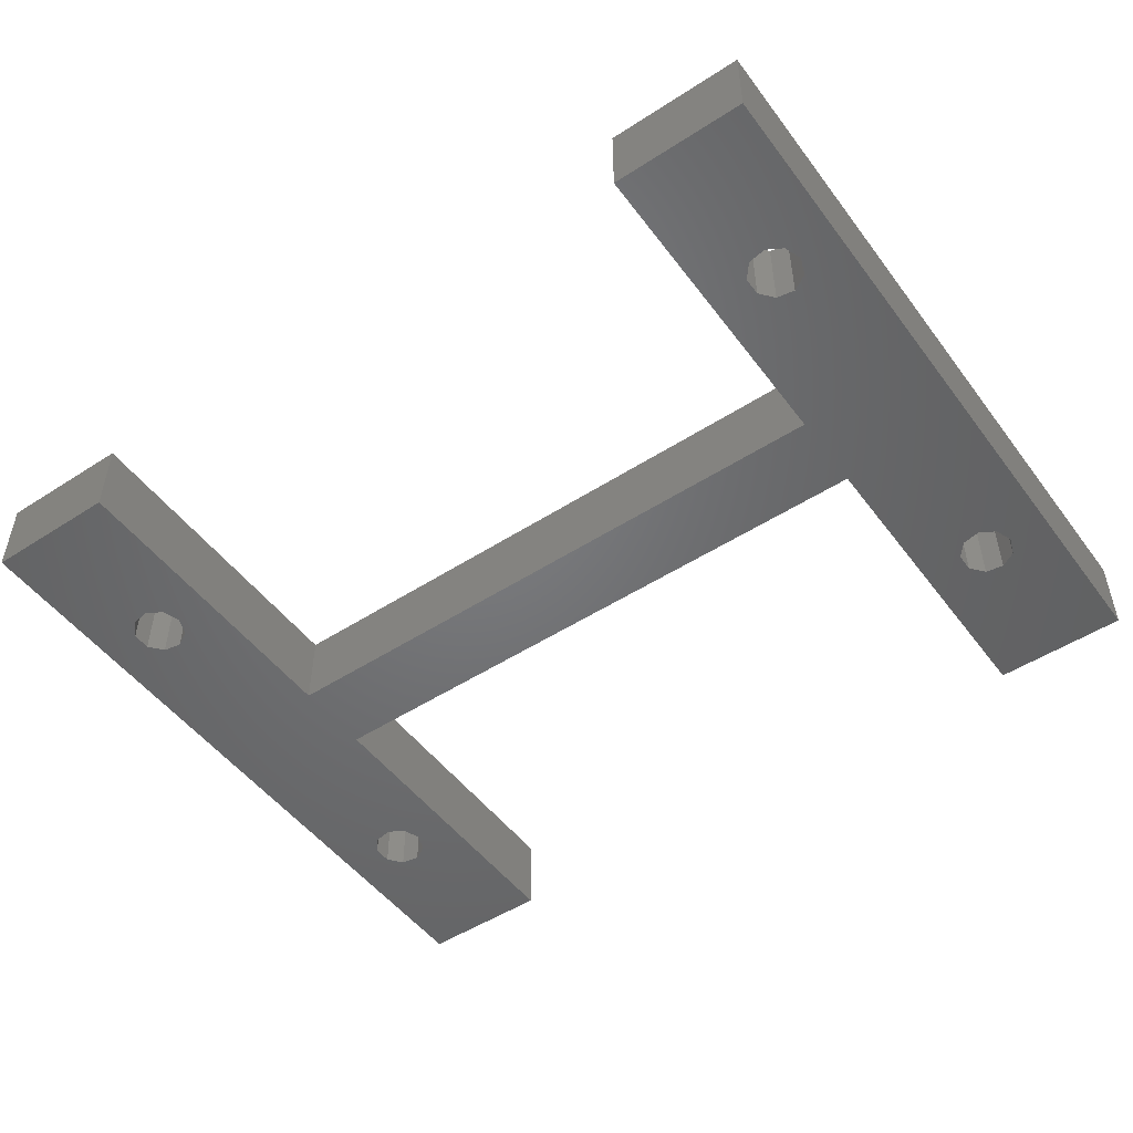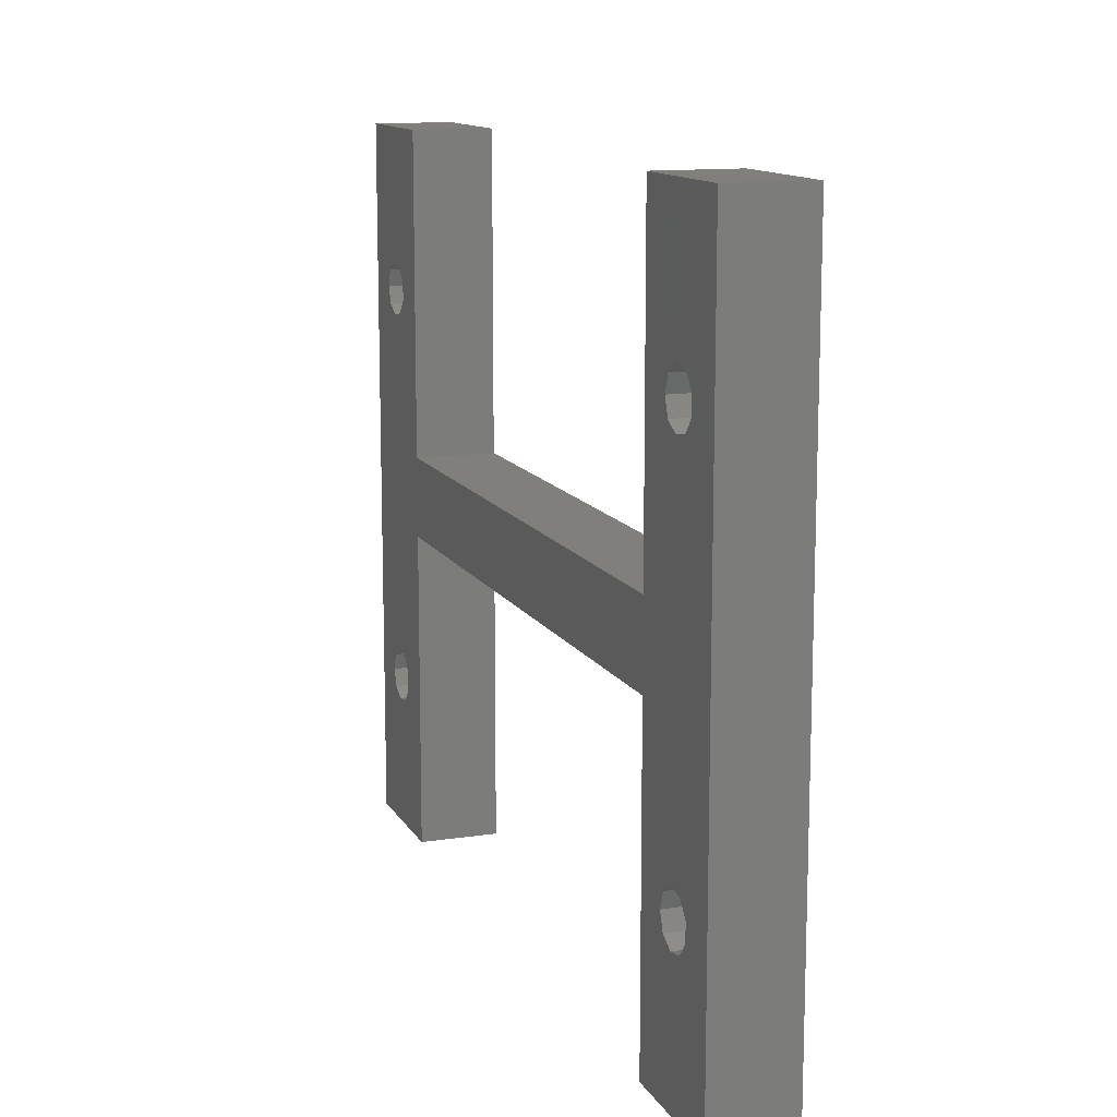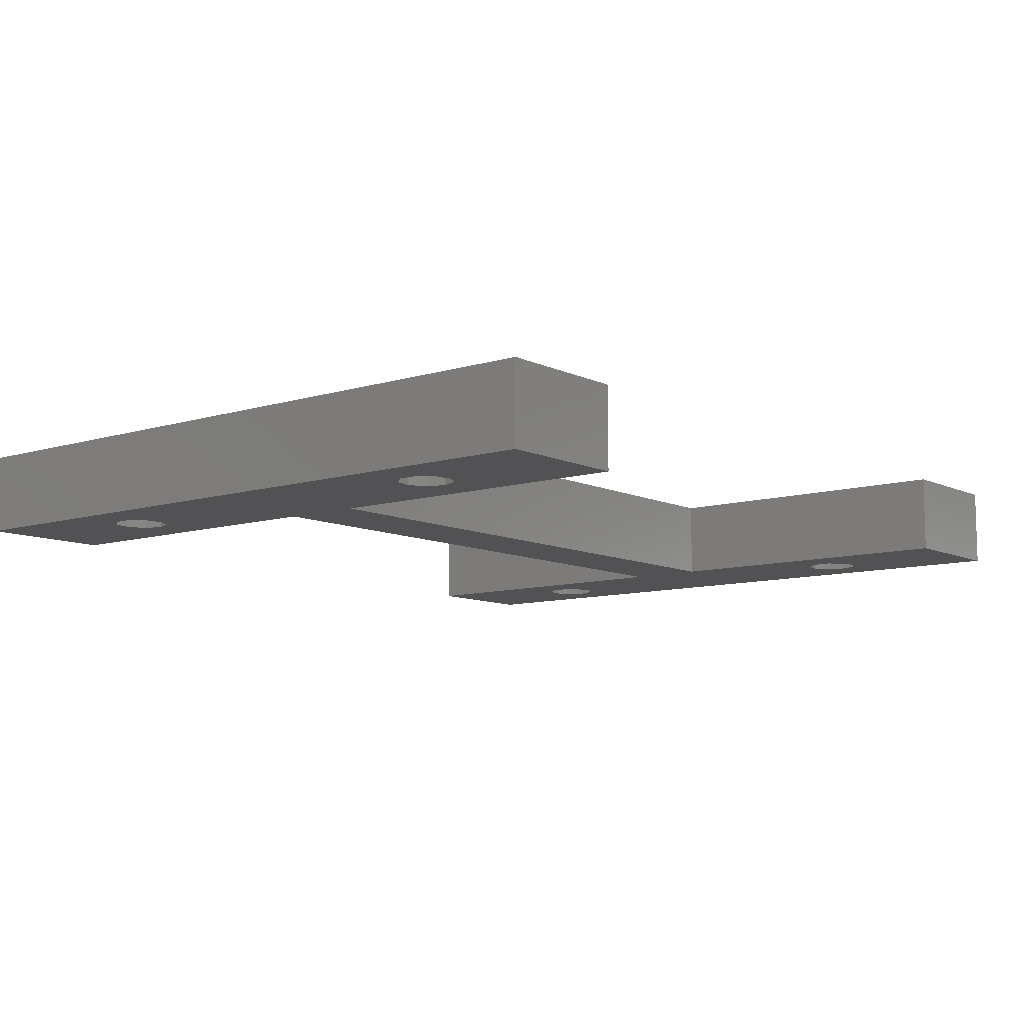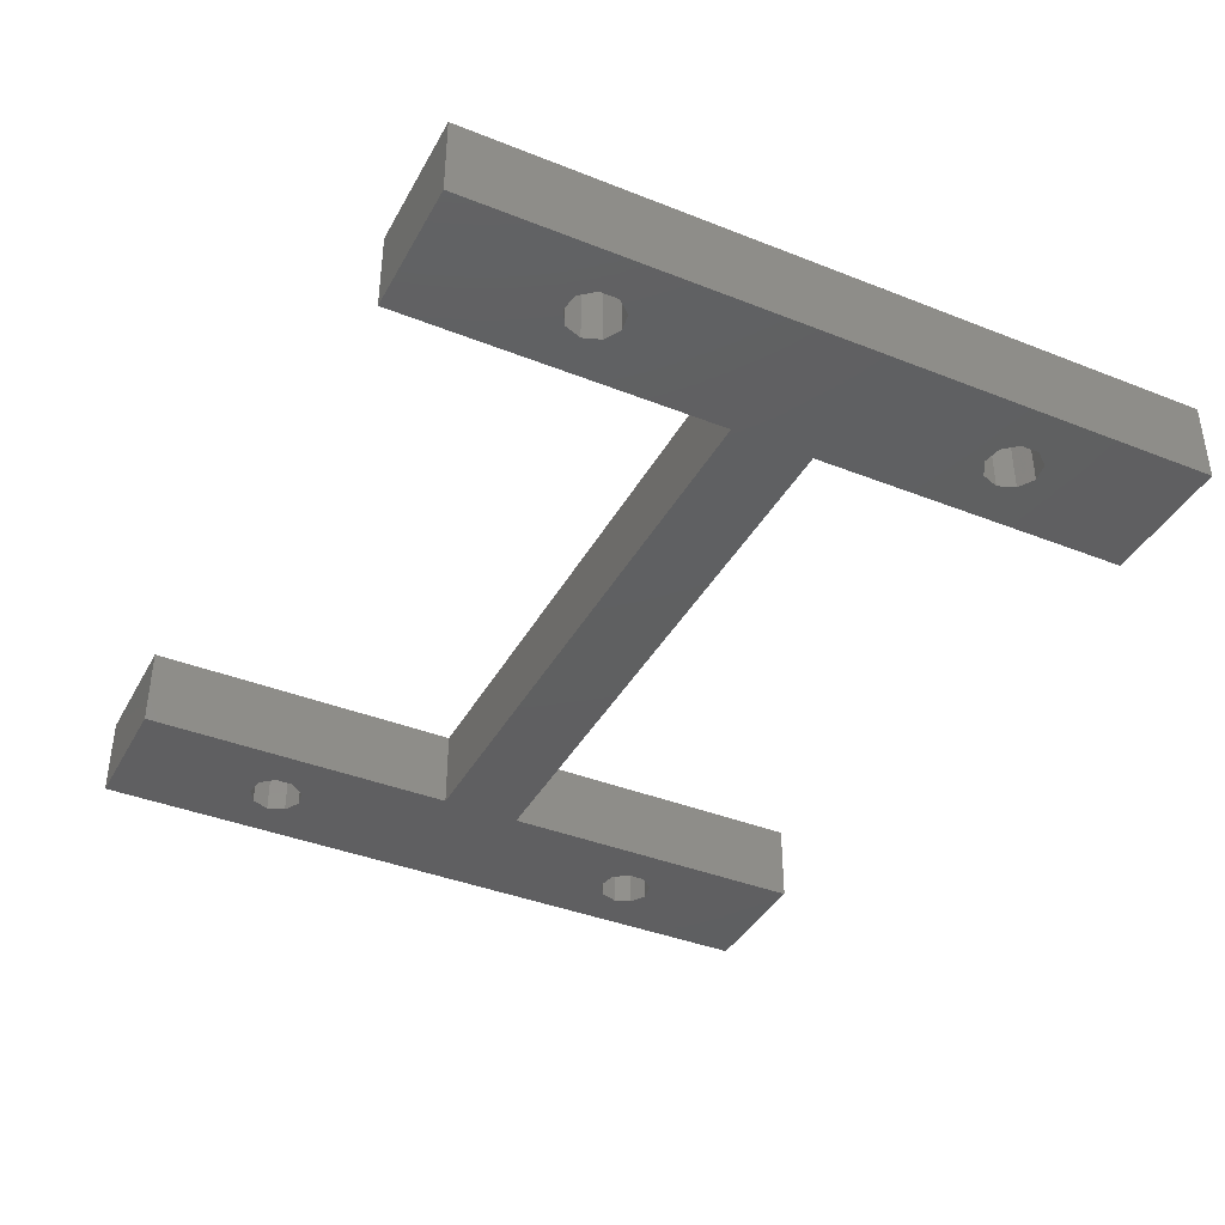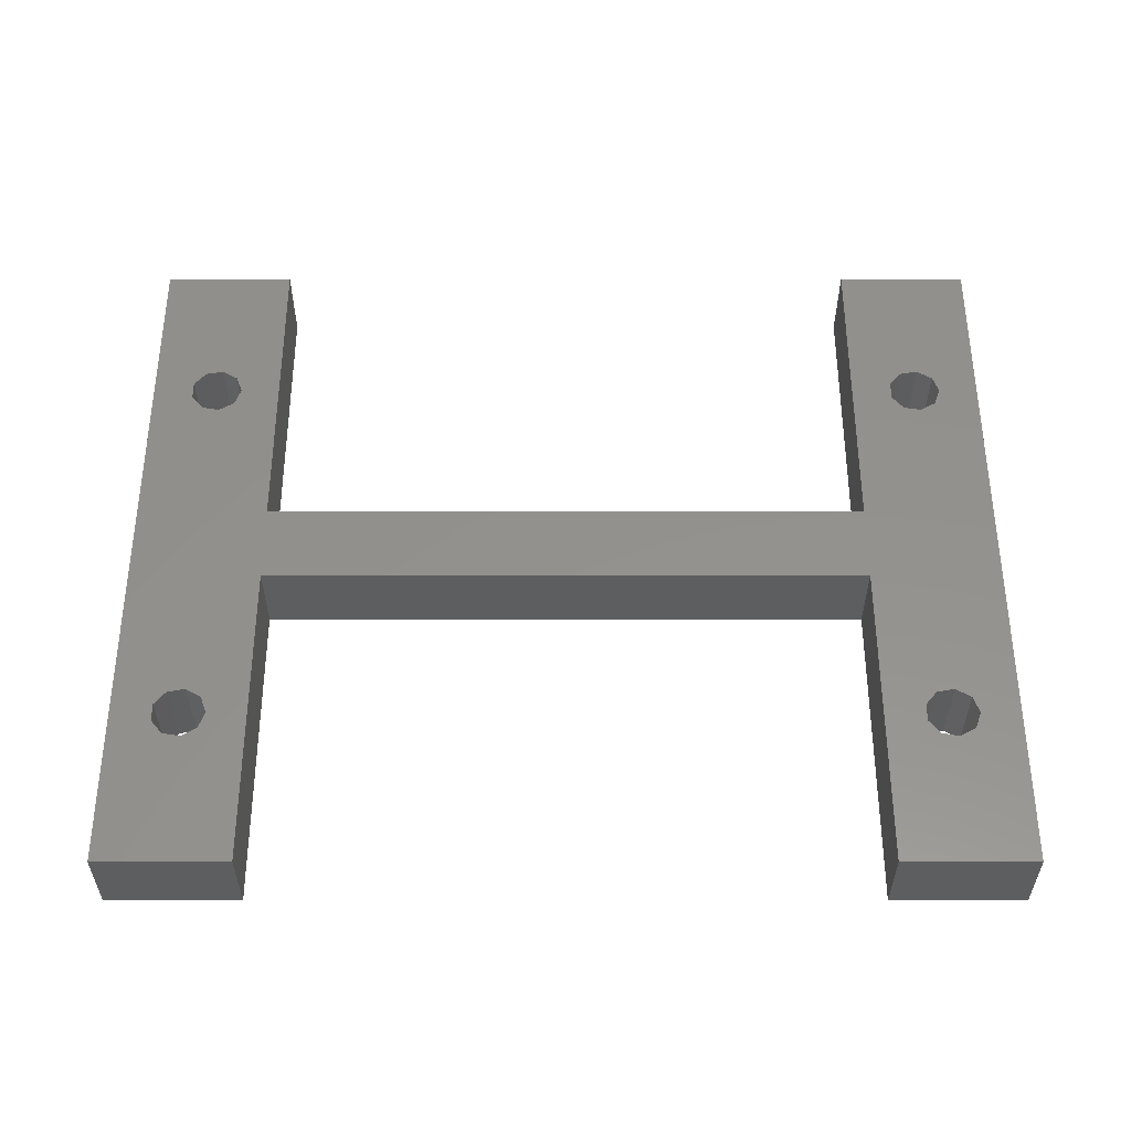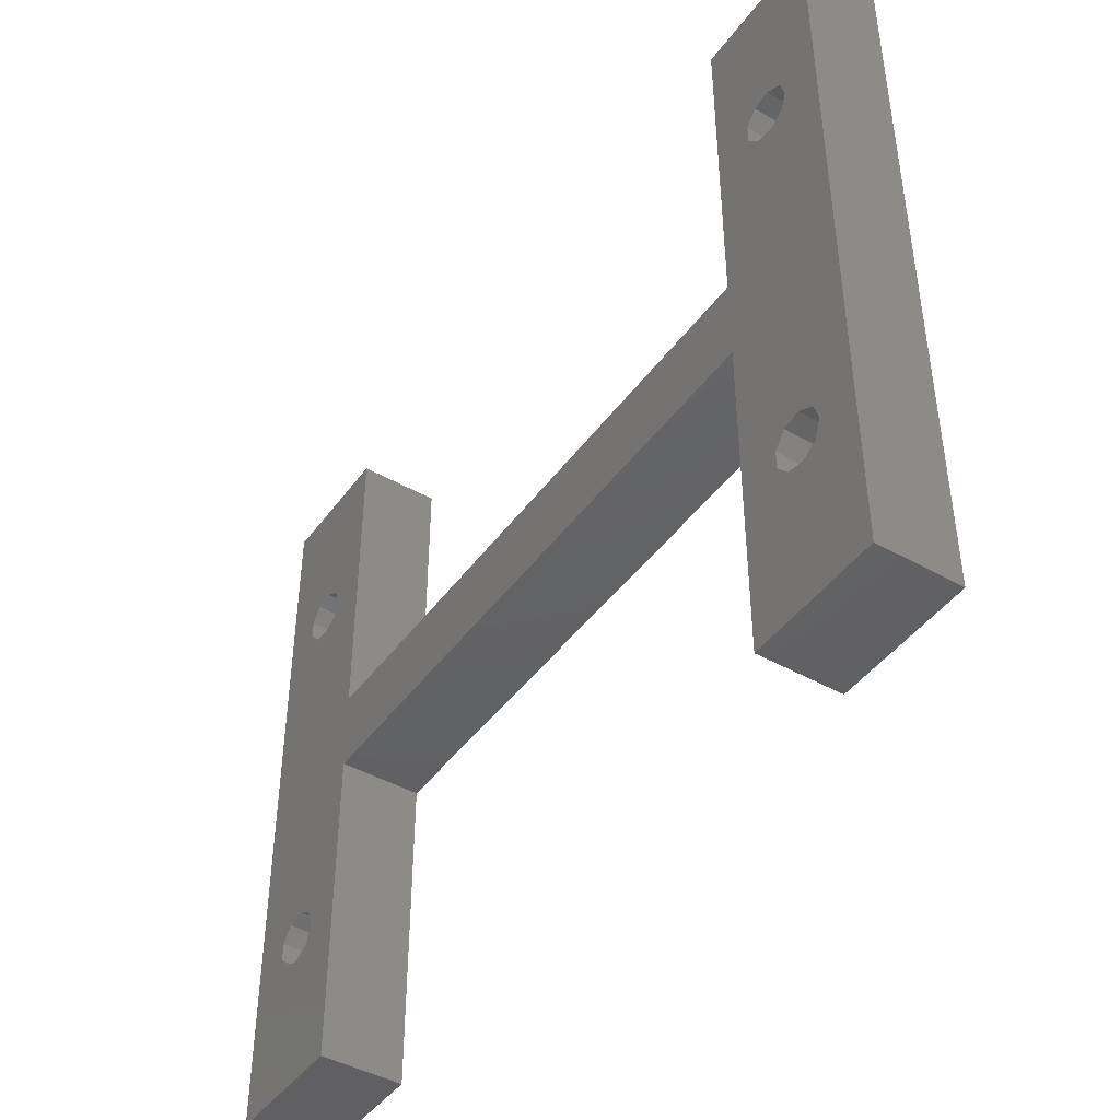
<metadata>
{"format":"stl","ext":"stl","renderer":"f3d","projection":"perspective","resolution":1024,"background":"white","views":[{"elev":-50.0,"azim":35.4,"up":"+Z"},{"elev":12.7,"azim":-109.5,"up":"+Y"},{"elev":-9.4,"azim":-51.0,"up":"+Z"},{"elev":-39.3,"azim":-116.3,"up":"+Z"},{"elev":55.2,"azim":-0.0,"up":"+Z"},{"elev":-44.1,"azim":56.4,"up":"+Y"}]}
</metadata>
<code>
# stl→obj: 96 verts, 204 faces
v 1 -7.5 0
v 0.766 -6.857 3
v 0.766 -6.857 0
v 1 -7.5 3
v -0.9397 -7.842 3
v -0.9397 -7.158 0
v -0.9397 -7.158 3
v -0.9397 -7.842 0
v -0.5 -6.634 0
v 2.5 -1.5 0
v 0.1736 -6.515 0
v 2.5 1.5 0
v 0.766 6.857 0
v 1 7.5 0
v 0.1736 6.515 0
v -0.5 6.634 0
v -0.9397 7.158 0
v 2.5 -13.5 0
v 0.766 -8.143 0
v 0.1736 -8.485 0
v -2.5 -13.5 0
v -0.5 -8.366 0
v -2.5 13.5 0
v 25.5 1.5 0
v 25.5 -1.5 0
v 2.5 13.5 0
v 0.766 8.143 0
v 0.1736 8.485 0
v -0.5 8.366 0
v -0.9397 7.842 0
v 28.77 -6.857 0
v 29 7.5 0
v 29 -7.5 0
v 28.77 6.857 0
v 28.17 -6.515 0
v 27.5 -6.634 0
v 27.06 -7.158 0
v 28.17 6.515 0
v 30.5 -13.5 0
v 30.5 13.5 0
v 28.77 -8.143 0
v 28.17 -8.485 0
v 25.5 -13.5 0
v 27.5 -8.366 0
v 27.06 -7.842 0
v 27.5 6.634 0
v 28.77 8.143 0
v 28.17 8.485 0
v 25.5 13.5 0
v 27.5 8.366 0
v 27.06 7.842 0
v 27.06 7.158 0
v 0.1736 -6.515 3
v -0.5 -6.634 3
v -0.5 6.634 3
v 2.5 1.5 3
v 0.1736 6.515 3
v 2.5 -1.5 3
v -0.9397 7.158 3
v 1 7.5 3
v 2.5 13.5 3
v 0.766 6.857 3
v 0.766 8.143 3
v 0.1736 8.485 3
v -2.5 13.5 3
v -0.5 8.366 3
v -0.9397 7.842 3
v -2.5 -13.5 3
v 25.5 -1.5 3
v 25.5 1.5 3
v 2.5 -13.5 3
v 0.766 -8.143 3
v 0.1736 -8.485 3
v -0.5 -8.366 3
v 28.77 6.857 3
v 29 -7.5 3
v 29 7.5 3
v 28.77 -6.857 3
v 28.17 6.515 3
v 27.5 6.634 3
v 27.06 7.158 3
v 28.17 -6.515 3
v 30.5 13.5 3
v 30.5 -13.5 3
v 28.77 8.143 3
v 28.17 8.485 3
v 25.5 13.5 3
v 27.5 8.366 3
v 27.06 7.842 3
v 27.5 -6.634 3
v 28.77 -8.143 3
v 28.17 -8.485 3
v 25.5 -13.5 3
v 27.5 -8.366 3
v 27.06 -7.842 3
v 27.06 -7.158 3
f 1 2 3
f 2 1 4
f 5 6 7
f 6 5 8
f 9 10 11
f 12 13 14
f 10 9 12
f 12 15 13
f 16 12 9
f 12 16 15
f 6 16 9
f 16 6 17
f 1 10 18
f 3 10 1
f 11 10 3
f 18 19 1
f 18 20 19
f 21 20 18
f 20 21 22
f 21 6 8
f 6 21 17
f 23 17 21
f 22 21 8
f 10 24 25
f 24 10 12
f 12 14 26
f 27 26 14
f 28 26 27
f 23 28 29
f 23 29 30
f 28 23 26
f 17 23 30
f 31 32 33
f 31 34 32
f 25 31 35
f 31 25 34
f 25 35 36
f 24 34 25
f 25 36 37
f 34 24 38
f 39 33 40
f 39 41 33
f 39 42 41
f 43 42 39
f 42 43 44
f 25 37 45
f 38 24 46
f 25 45 43
f 44 43 45
f 32 40 33
f 47 40 32
f 48 40 47
f 49 48 50
f 49 50 51
f 46 24 52
f 52 24 51
f 48 49 40
f 49 51 24
f 9 53 54
f 53 9 11
f 11 2 53
f 2 11 3
f 55 56 57
f 58 2 4
f 56 55 58
f 58 53 2
f 58 54 53
f 58 55 54
f 59 54 55
f 54 59 7
f 60 56 61
f 62 56 60
f 57 56 62
f 61 63 60
f 61 64 63
f 65 64 61
f 64 65 66
f 65 59 67
f 59 65 7
f 68 7 65
f 66 65 67
f 56 69 70
f 69 56 58
f 58 4 71
f 72 71 4
f 73 71 72
f 68 73 74
f 68 74 5
f 73 68 71
f 7 68 5
f 75 76 77
f 75 78 76
f 70 75 79
f 75 70 78
f 70 79 80
f 69 78 70
f 70 80 81
f 78 69 82
f 83 77 84
f 83 85 77
f 83 86 85
f 87 86 83
f 86 87 88
f 70 81 89
f 82 69 90
f 70 89 87
f 88 87 89
f 76 84 77
f 91 84 76
f 92 84 91
f 93 92 94
f 93 94 95
f 90 69 96
f 96 69 95
f 92 93 84
f 93 95 69
f 7 9 54
f 9 7 6
f 19 73 72
f 73 19 20
f 19 4 1
f 4 19 72
f 20 74 73
f 74 20 22
f 74 8 5
f 8 74 22
f 14 63 27
f 63 14 60
f 59 30 67
f 30 59 17
f 29 64 66
f 64 29 28
f 28 63 64
f 63 28 27
f 67 29 66
f 29 67 30
f 13 60 14
f 60 13 62
f 13 57 62
f 57 13 15
f 15 55 57
f 55 15 16
f 55 17 59
f 17 55 16
f 21 65 23
f 65 21 68
f 71 10 58
f 10 71 18
f 56 26 61
f 26 56 12
f 26 65 61
f 65 26 23
f 21 71 68
f 71 21 18
f 43 69 25
f 69 43 93
f 24 87 49
f 87 24 70
f 84 40 83
f 40 84 39
f 40 87 83
f 87 40 49
f 43 84 93
f 84 43 39
f 10 69 58
f 69 10 25
f 24 56 70
f 56 24 12
f 33 78 31
f 78 33 76
f 95 37 96
f 37 95 45
f 36 82 90
f 82 36 35
f 35 78 82
f 78 35 31
f 96 36 90
f 36 96 37
f 41 92 91
f 92 41 42
f 41 76 33
f 76 41 91
f 42 94 92
f 94 42 44
f 94 45 95
f 45 94 44
f 32 85 47
f 85 32 77
f 81 51 89
f 51 81 52
f 50 86 88
f 86 50 48
f 48 85 86
f 85 48 47
f 89 50 88
f 50 89 51
f 34 77 32
f 77 34 75
f 34 79 75
f 79 34 38
f 38 80 79
f 80 38 46
f 80 52 81
f 52 80 46

</code>
